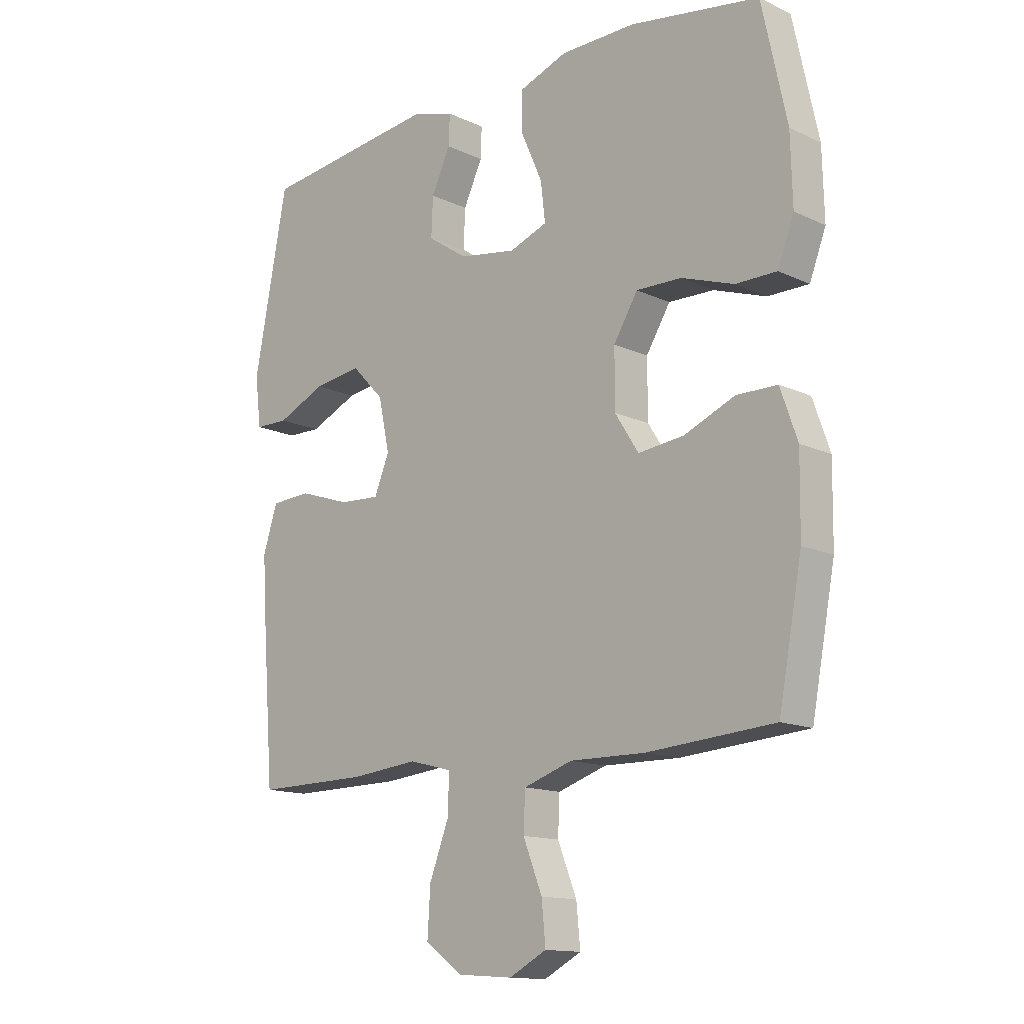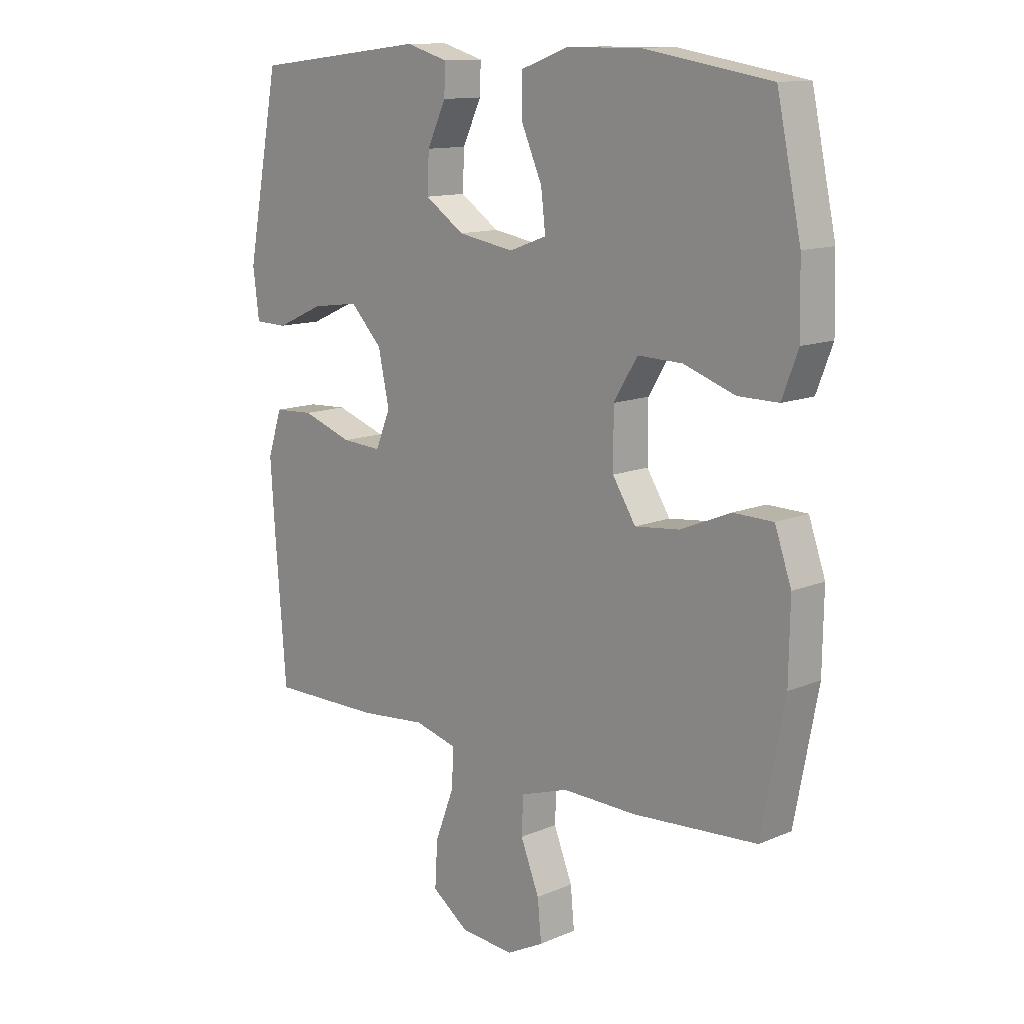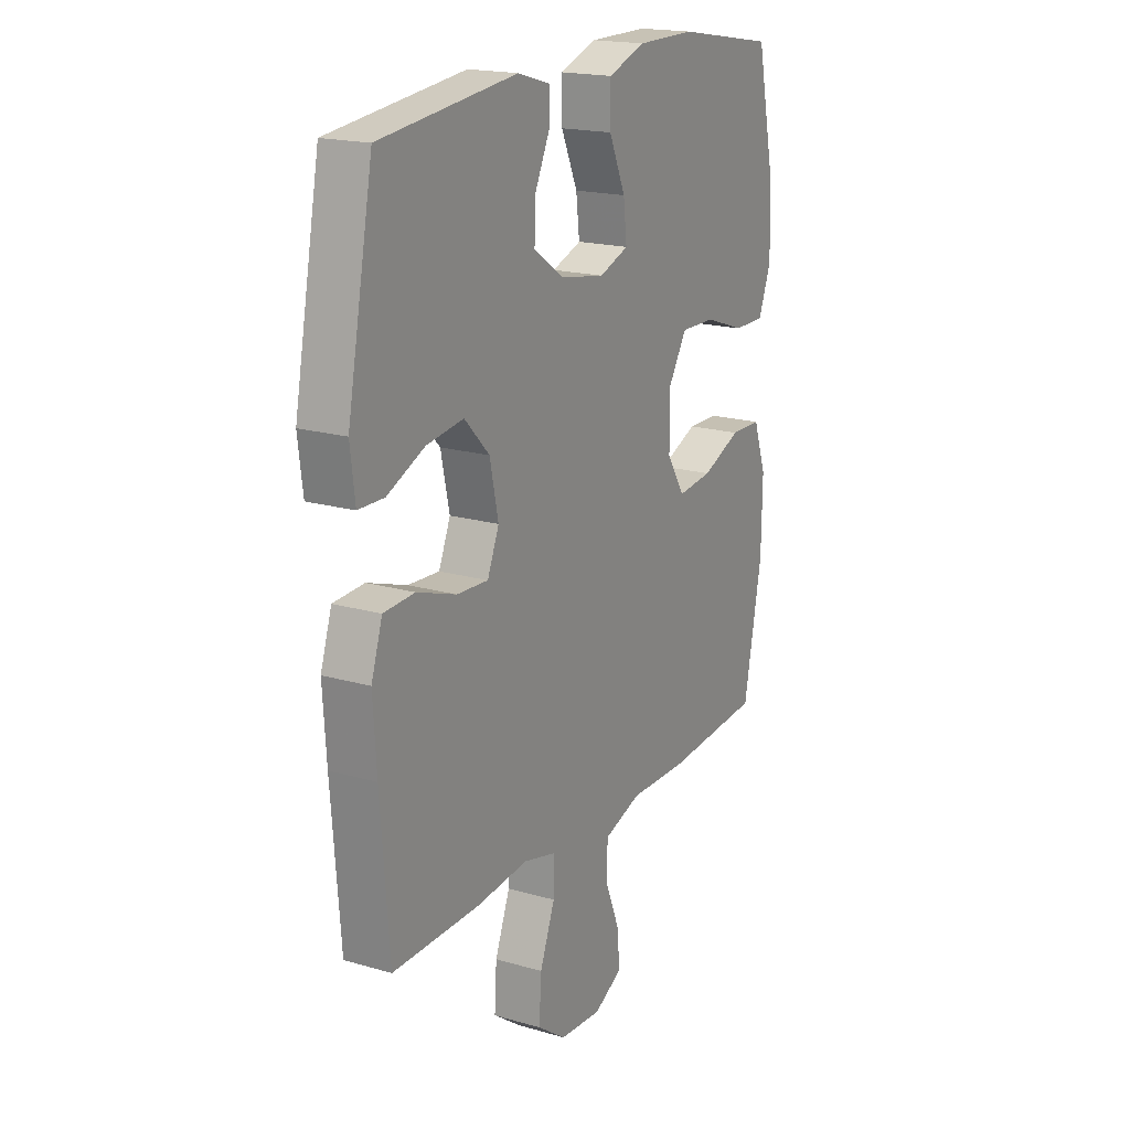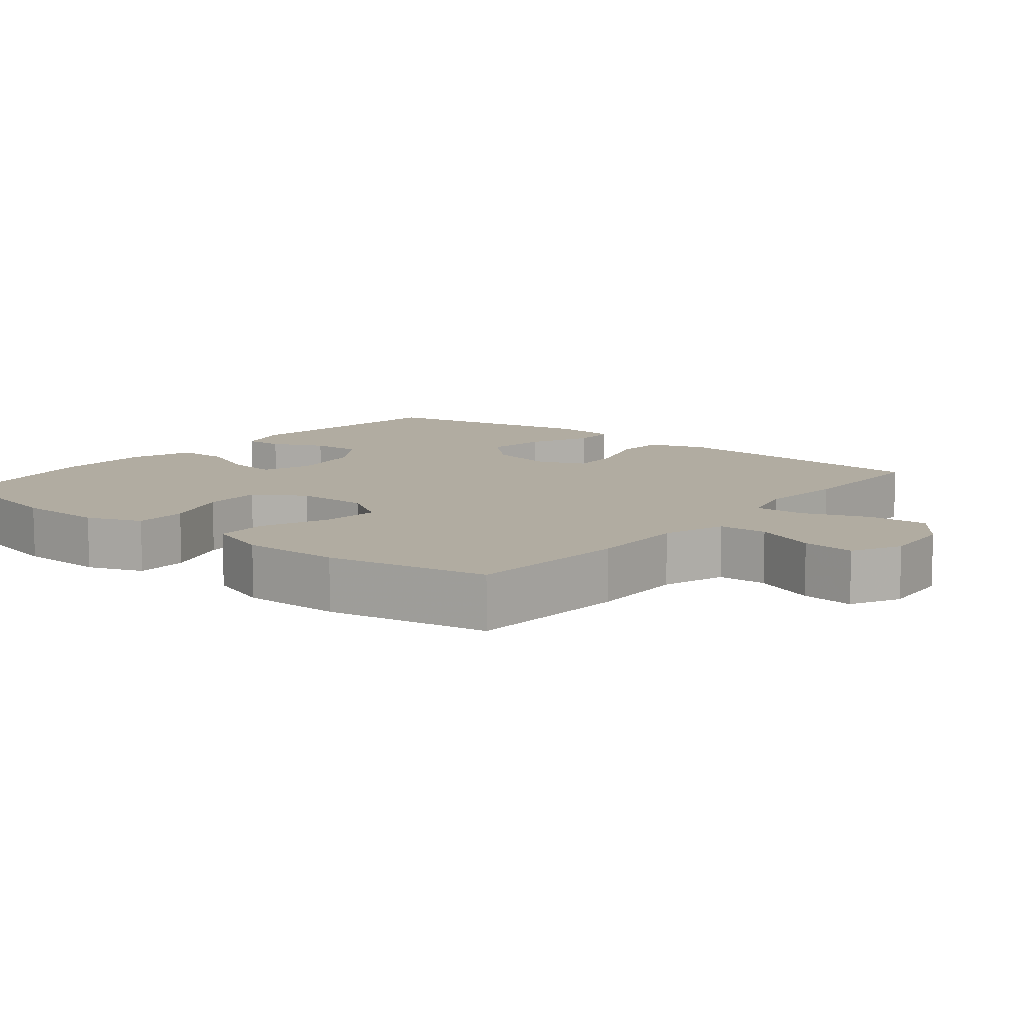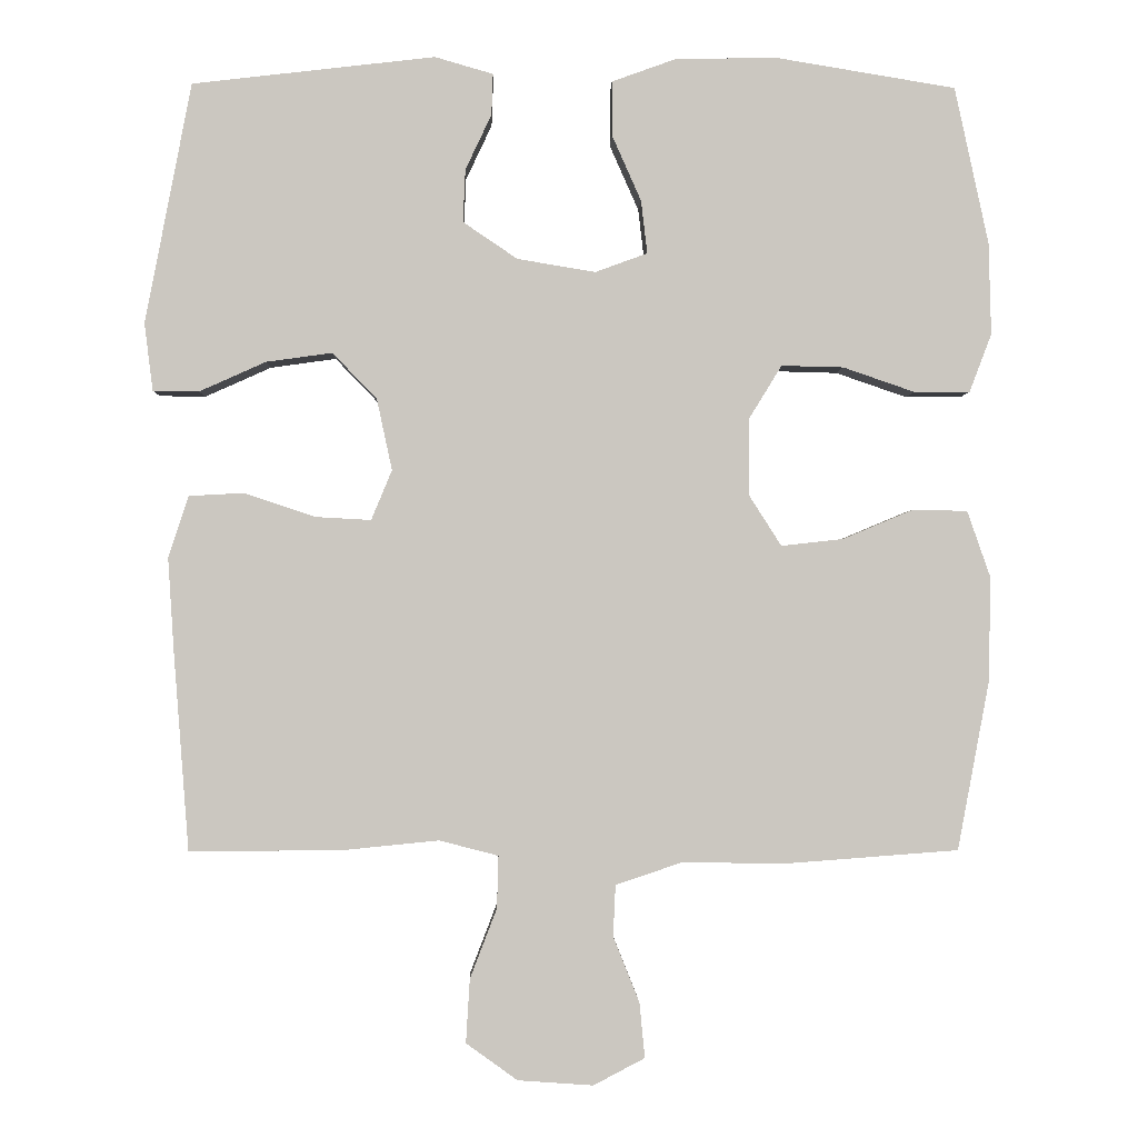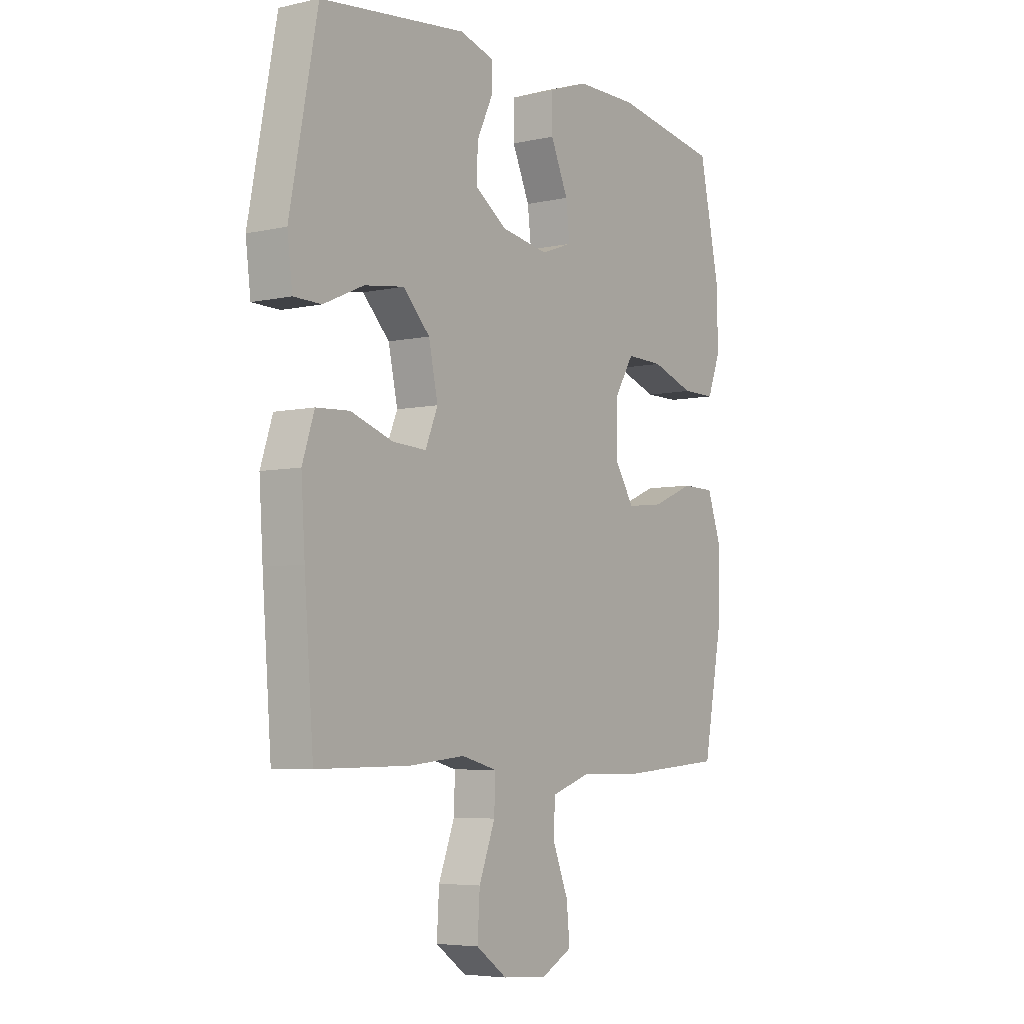
<metadata>
{"format":"obj","ext":"obj","renderer":"f3d","projection":"perspective","resolution":1024,"background":"white","views":[{"elev":-13.9,"azim":44.2,"up":"+Z"},{"elev":12.6,"azim":45.7,"up":"+Z"},{"elev":18.7,"azim":-61.0,"up":"+Z"},{"elev":10.2,"azim":128.8,"up":"+Y"},{"elev":-1.7,"azim":-1.5,"up":"+Z"},{"elev":-5.5,"azim":-55.4,"up":"+Z"}]}
</metadata>
<code>
v -0.5 0.07 -0.5
v -0.52 0.07 -0.242
v -0.528 0.07 -0.119
v -0.502 0.07 -0.039
v -0.43 0.07 -0.035
v -0.338 0.07 -0.066
v -0.265 0.07 -0.07
v -0.238 0.07 -0.005
v -0.258 0.07 0.088
v -0.316 0.07 0.148
v -0.402 0.07 0.136
v -0.489 0.07 0.097
v -0.549 0.07 0.098
v -0.56 0.07 0.186
v -0.5 0.07 0.5
v -0.183 0.07 0.537
v -0.107 0.07 0.515
v -0.109 0.07 0.461
v -0.143 0.07 0.389
v -0.146 0.07 0.32
v -0.075 0.07 0.272
v 0.027 0.07 0.255
v 0.095 0.07 0.28
v 0.087 0.07 0.349
v 0.049 0.07 0.435
v 0.049 0.07 0.506
v 0.135 0.07 0.537
v 0.269 0.07 0.538
v 0.5 0.07 0.5
v 0.544 0.07 0.295
v 0.547 0.07 0.175
v 0.518 0.07 0.099
v 0.445 0.07 0.099
v 0.352 0.07 0.131
v 0.271 0.07 0.133
v 0.228 0.07 0.063
v 0.228 0.07 -0.037
v 0.27 0.07 -0.103
v 0.351 0.07 -0.094
v 0.442 0.07 -0.056
v 0.514 0.07 -0.057
v 0.544 0.07 -0.143
v 0.542 0.07 -0.278
v 0.5 0.07 -0.5
v 0.274 0.07 -0.517
v 0.14 0.07 -0.515
v 0.053 0.07 -0.544
v 0.05 0.07 -0.611
v 0.084 0.07 -0.696
v 0.091 0.07 -0.768
v 0.024 0.07 -0.803
v -0.074 0.07 -0.796
v -0.141 0.07 -0.748
v -0.136 0.07 -0.665
v -0.101 0.07 -0.574
v -0.099 0.07 -0.506
v -0.176 0.07 -0.486
v -0.297 0.07 -0.498
v -0.5 0 -0.5
v -0.52 0 -0.242
v -0.528 0 -0.119
v -0.502 0 -0.039
v -0.43 0 -0.035
v -0.338 0 -0.066
v -0.265 0 -0.07
v -0.238 0 -0.005
v -0.258 0 0.088
v -0.316 0 0.148
v -0.402 0 0.136
v -0.489 0 0.097
v -0.549 0 0.098
v -0.56 0 0.186
v -0.5 0 0.5
v -0.183 0 0.537
v -0.107 0 0.515
v -0.109 0 0.461
v -0.143 0 0.389
v -0.146 0 0.32
v -0.075 0 0.272
v 0.027 0 0.255
v 0.095 0 0.28
v 0.087 0 0.349
v 0.049 0 0.435
v 0.049 0 0.506
v 0.135 0 0.537
v 0.269 0 0.538
v 0.5 0 0.5
v 0.544 0 0.295
v 0.547 0 0.175
v 0.518 0 0.099
v 0.445 0 0.099
v 0.352 0 0.131
v 0.271 0 0.133
v 0.228 0 0.063
v 0.228 0 -0.037
v 0.27 0 -0.103
v 0.351 0 -0.094
v 0.442 0 -0.056
v 0.514 0 -0.057
v 0.544 0 -0.143
v 0.542 0 -0.278
v 0.5 0 -0.5
v 0.274 0 -0.517
v 0.14 0 -0.515
v 0.053 0 -0.544
v 0.05 0 -0.611
v 0.084 0 -0.696
v 0.091 0 -0.768
v 0.024 0 -0.803
v -0.074 0 -0.796
v -0.141 0 -0.748
v -0.136 0 -0.665
v -0.101 0 -0.574
v -0.099 0 -0.506
v -0.176 0 -0.486
v -0.297 0 -0.498
f 4 5 6
f 3 4 6
f 2 3 6
f 1 2 6
f 58 1 6
f 57 58 6
f 56 57 6 7
f 53 54 55
f 52 53 55
f 51 52 55
f 50 51 55
f 49 50 55
f 48 49 55
f 47 48 55 56
f 56 7 8
f 47 56 8
f 46 47 8
f 44 45 46
f 43 44 46
f 42 43 46
f 41 42 46
f 40 41 46
f 39 40 46
f 38 39 46
f 46 8 9
f 38 46 9
f 37 38 9
f 32 33 34
f 31 32 34
f 30 31 34
f 29 30 34
f 28 29 34
f 27 28 34
f 26 27 34
f 25 26 34
f 24 25 34
f 23 24 34 35
f 22 23 35 36
f 17 18 19
f 16 17 19
f 15 16 19
f 14 15 19
f 13 14 19
f 12 13 19
f 11 12 19
f 10 11 19 20
f 37 9 10
f 36 37 10
f 22 36 10
f 21 22 10
f 10 20 21
f 64 63 62
f 64 62 61
f 64 61 60
f 64 60 59
f 64 59 116
f 64 116 115
f 65 64 115 114
f 113 112 111
f 113 111 110
f 113 110 109
f 113 109 108
f 113 108 107
f 113 107 106
f 114 113 106 105
f 66 65 114
f 66 114 105
f 66 105 104
f 104 103 102
f 104 102 101
f 104 101 100
f 104 100 99
f 104 99 98
f 104 98 97
f 104 97 96
f 67 66 104
f 67 104 96
f 67 96 95
f 92 91 90
f 92 90 89
f 92 89 88
f 92 88 87
f 92 87 86
f 92 86 85
f 92 85 84
f 92 84 83
f 92 83 82
f 93 92 82 81
f 94 93 81 80
f 77 76 75
f 77 75 74
f 77 74 73
f 77 73 72
f 77 72 71
f 77 71 70
f 77 70 69
f 78 77 69 68
f 68 67 95
f 68 95 94
f 68 94 80
f 68 80 79
f 79 78 68
f 1 59 60 2
f 2 60 61 3
f 3 61 62 4
f 4 62 63 5
f 5 63 64 6
f 6 64 65 7
f 7 65 66 8
f 8 66 67 9
f 9 67 68 10
f 10 68 69 11
f 11 69 70 12
f 12 70 71 13
f 13 71 72 14
f 14 72 73 15
f 15 73 74 16
f 16 74 75 17
f 17 75 76 18
f 18 76 77 19
f 19 77 78 20
f 20 78 79 21
f 21 79 80 22
f 22 80 81 23
f 23 81 82 24
f 24 82 83 25
f 25 83 84 26
f 26 84 85 27
f 27 85 86 28
f 28 86 87 29
f 29 87 88 30
f 30 88 89 31
f 31 89 90 32
f 32 90 91 33
f 33 91 92 34
f 34 92 93 35
f 35 93 94 36
f 36 94 95 37
f 37 95 96 38
f 38 96 97 39
f 39 97 98 40
f 40 98 99 41
f 41 99 100 42
f 42 100 101 43
f 43 101 102 44
f 44 102 103 45
f 45 103 104 46
f 46 104 105 47
f 47 105 106 48
f 48 106 107 49
f 49 107 108 50
f 50 108 109 51
f 51 109 110 52
f 52 110 111 53
f 53 111 112 54
f 54 112 113 55
f 55 113 114 56
f 56 114 115 57
f 57 115 116 58
f 58 116 59 1

</code>
